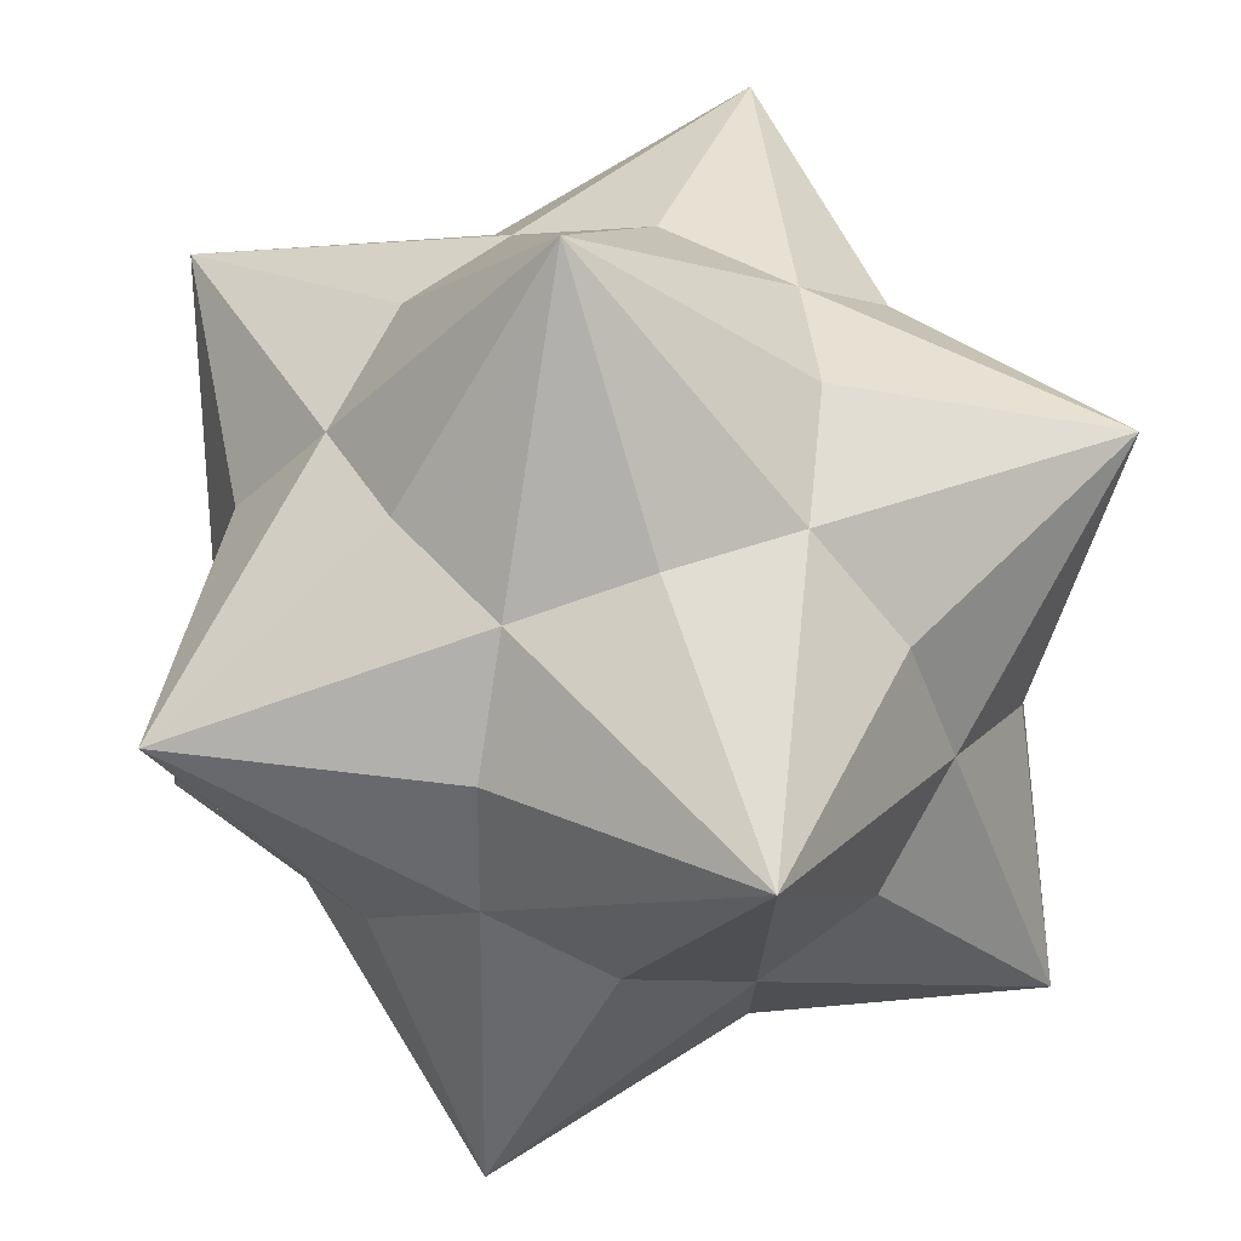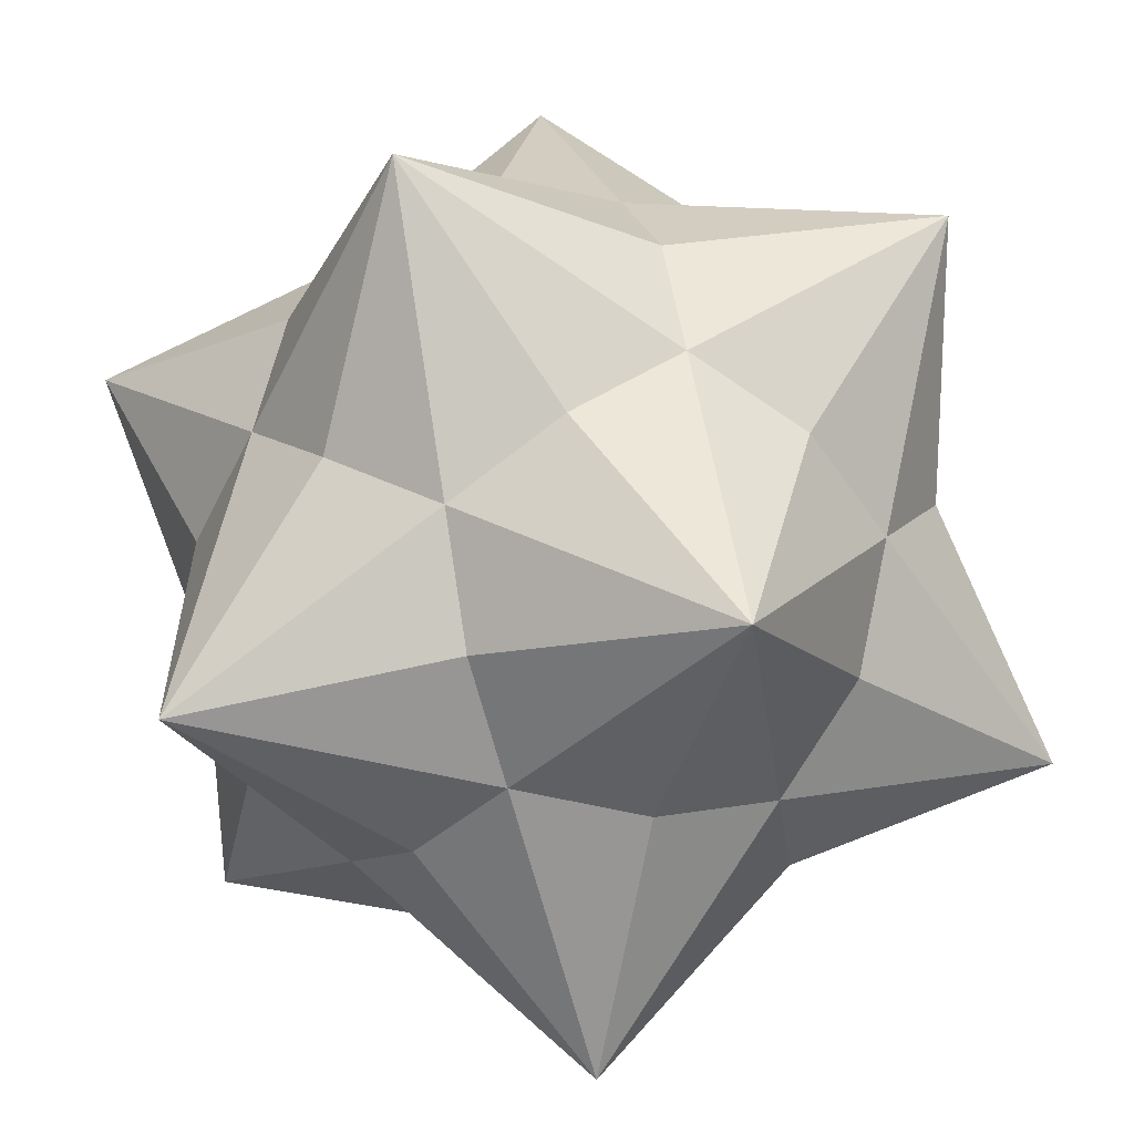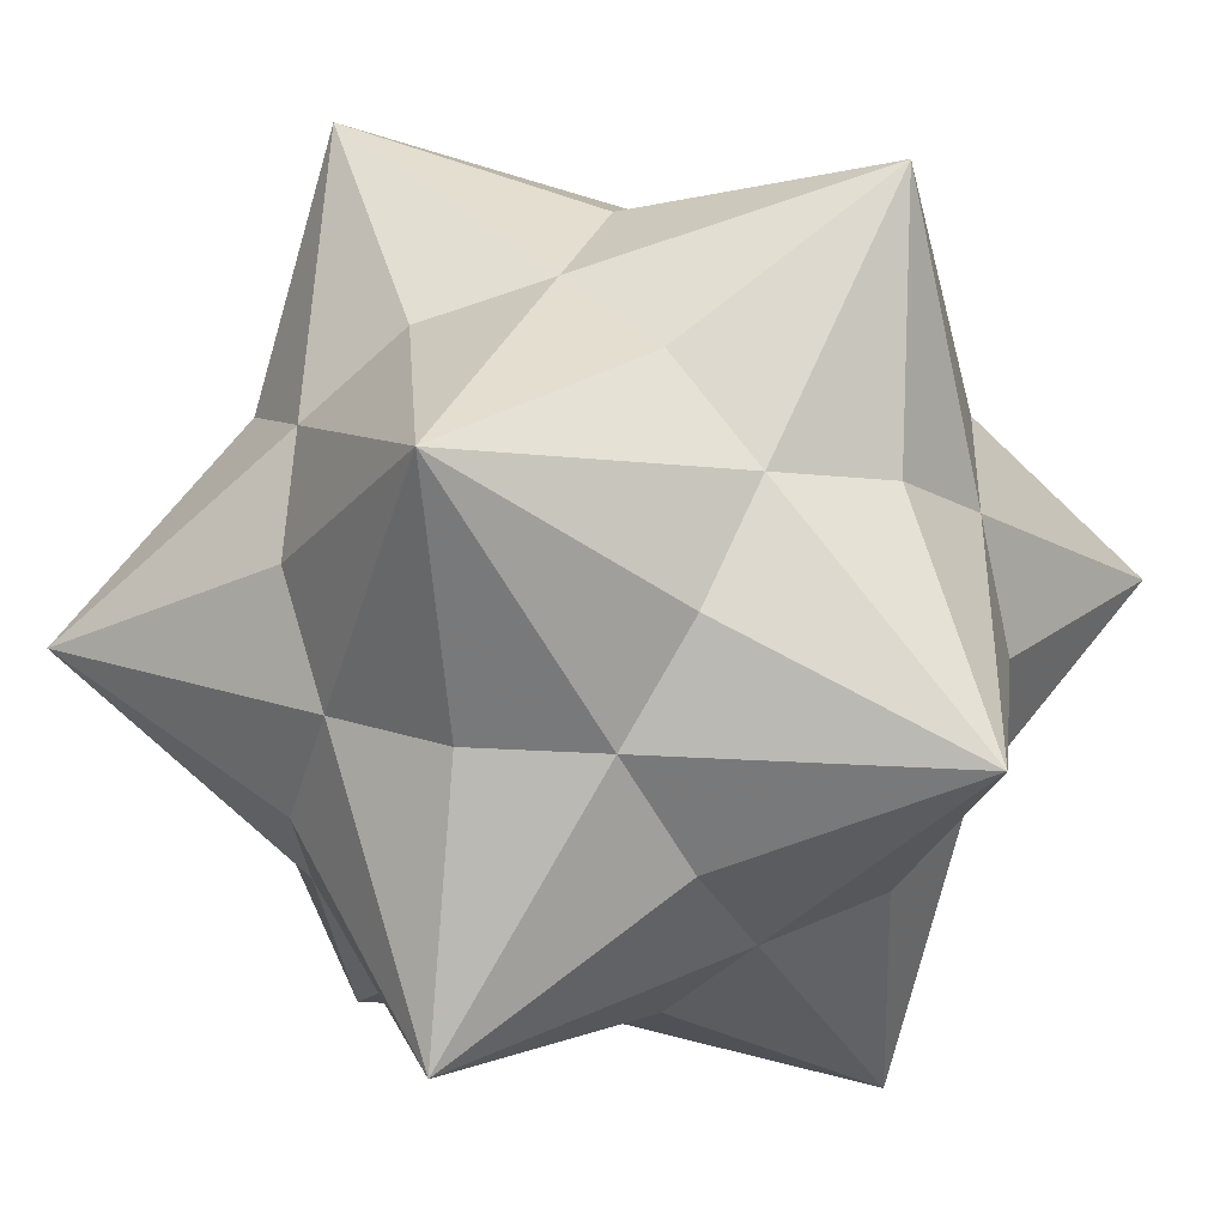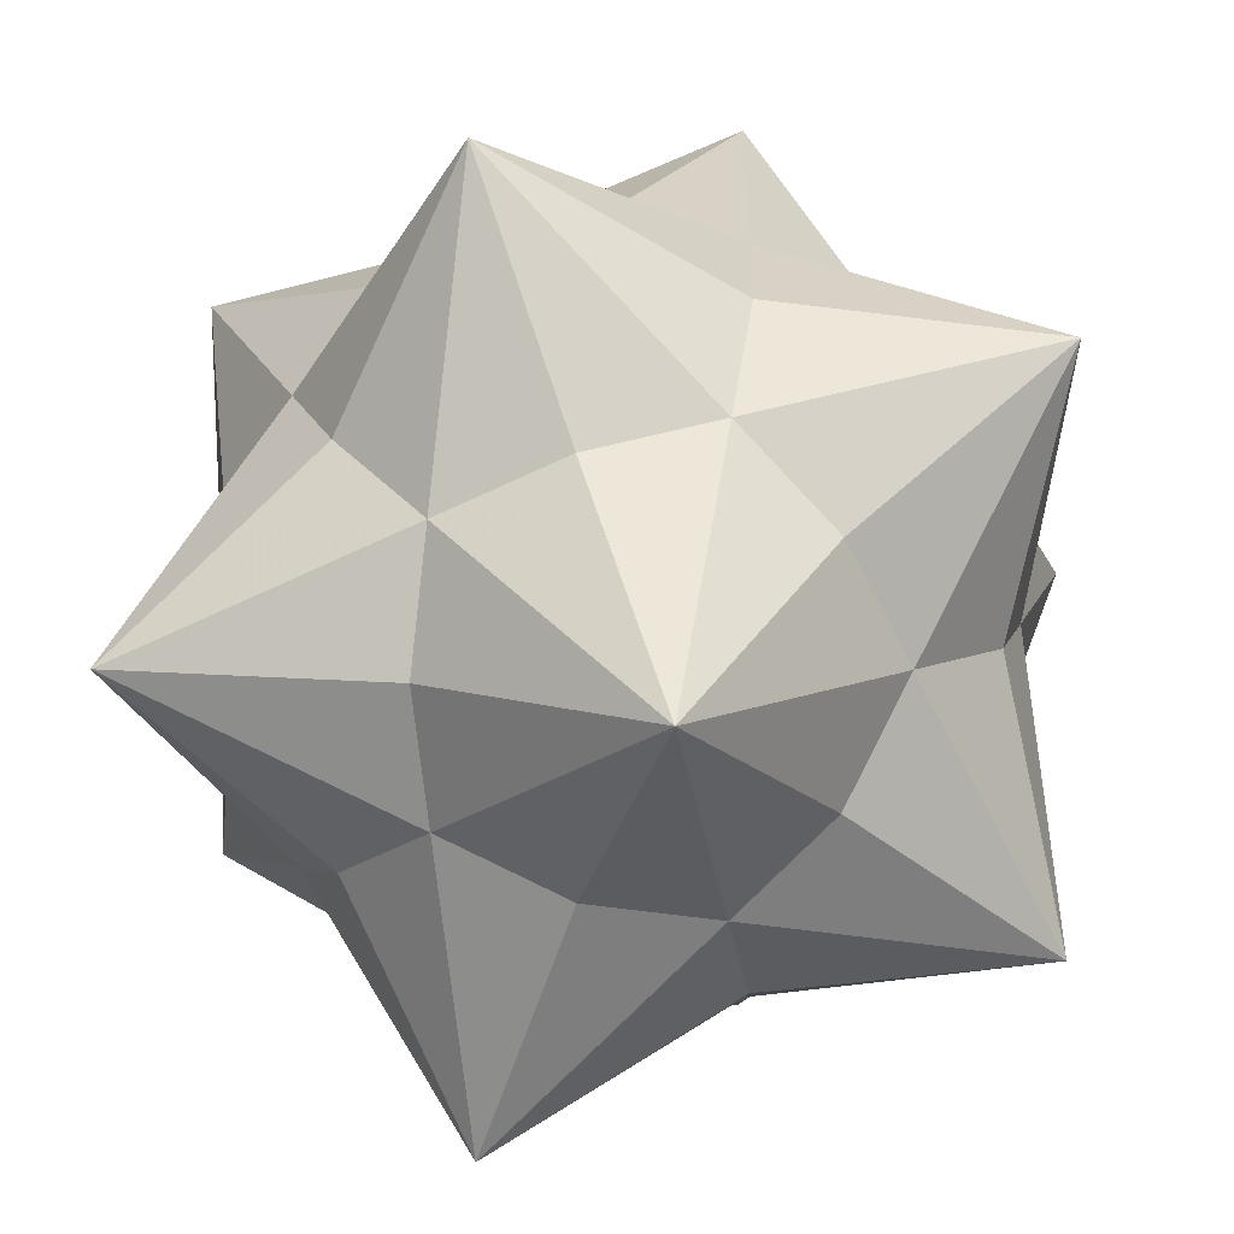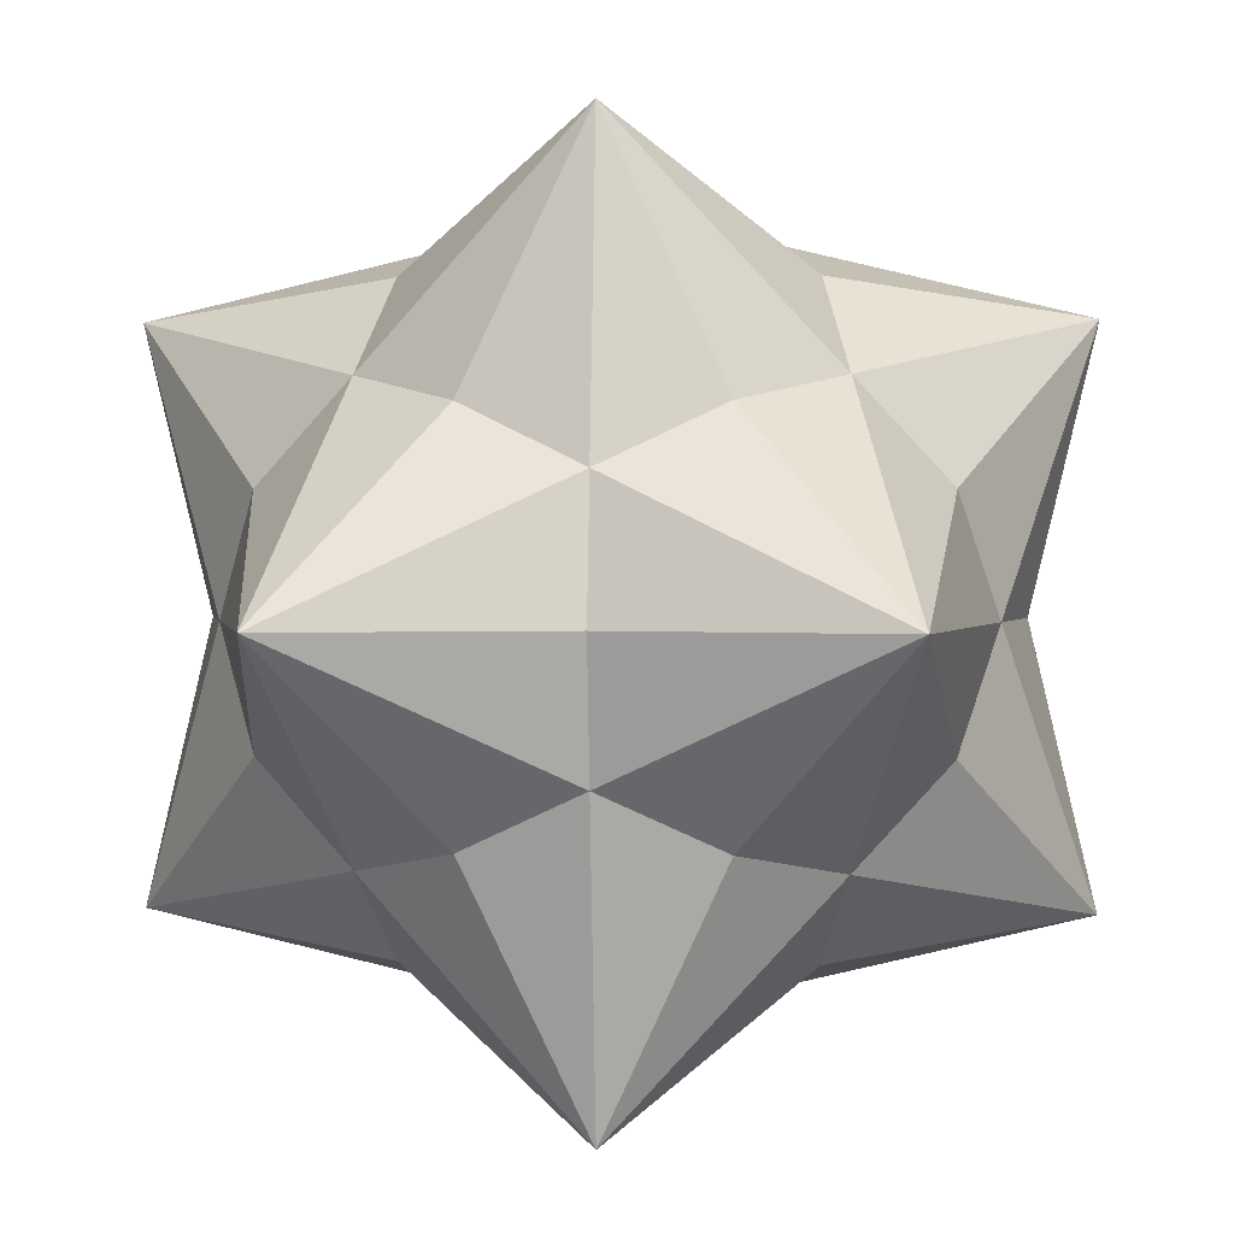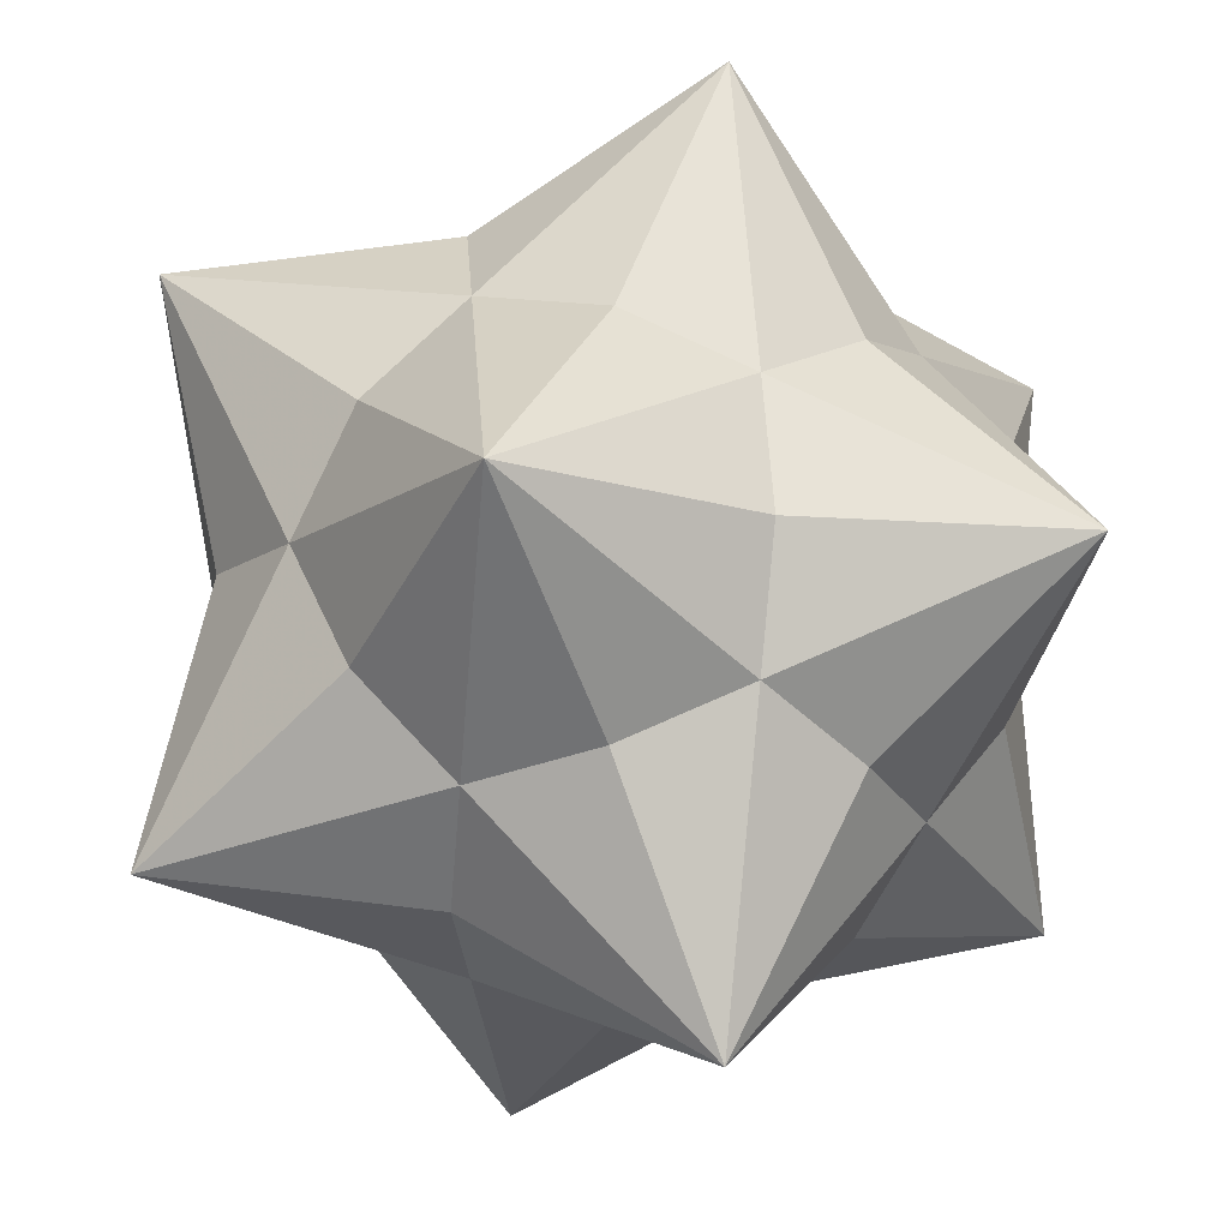
<metadata>
{"format":"obj","ext":"obj","renderer":"f3d","projection":"perspective","resolution":1024,"background":"white","views":[{"elev":-36.0,"azim":63.5,"up":"+Z"},{"elev":68.7,"azim":-124.8,"up":"+Z"},{"elev":18.2,"azim":20.4,"up":"+Z"},{"elev":9.3,"azim":-63.2,"up":"+Z"},{"elev":1.7,"azim":-86.3,"up":"+Z"},{"elev":46.4,"azim":-158.3,"up":"+Y"}]}
</metadata>
<code>
v 1.618 0 -2.618
v -1.618 0 2.618
v -1.618 0 -2.618
v 2.618 1.618 0
v 2.618 -1.618 0
v -2.618 1.618 0
v -2.618 -1.618 0
v 0 2.618 1.618
v 0 2.618 -1.618
v 0 -2.618 1.618
v 0 -2.618 -1.618
v 0 0.7835 2.051
v 0 0.7835 -2.051
v 0 -0.7835 2.051
v 0 -0.7835 -2.051
v 2.051 0 0.7835
v 2.051 0 -0.7835
v -2.051 0 0.7835
v -2.051 0 -0.7835
v 0.7835 2.051 0
v 0.7835 -2.051 0
v -0.7835 2.051 0
v -0.7835 -2.051 0
v 1.206 0 1.951
v 1.206 0 -1.951
v -1.206 0 1.951
v -1.206 0 -1.951
v 1.951 1.206 0
v 1.951 -1.206 0
v -1.951 1.206 0
v -1.951 -1.206 0
v 0 1.951 1.206
v 0 1.951 -1.206
v 0 -1.951 1.206
v 0 -1.951 -1.206
v 1.268 1.268 1.268
v 1.268 1.268 -1.268
v 1.268 -1.268 1.268
v 1.268 -1.268 -1.268
v -1.268 1.268 1.268
v -1.268 1.268 -1.268
v -1.268 -1.268 1.268
v -1.268 -1.268 -1.268
v 1.618 0 2.618
f 24 2 14 10
f 24 10 38 5
f 24 5 16 4
f 24 4 36 8
f 24 8 12 2
f 25 3 13 9
f 25 9 37 4
f 25 4 17 5
f 25 5 39 11
f 25 11 15 3
f 26 44 12 8
f 26 8 40 6
f 26 6 18 7
f 26 7 42 10
f 26 10 14 44
f 27 1 15 11
f 27 11 43 7
f 27 7 19 6
f 27 6 41 9
f 27 9 13 1
f 28 44 16 5
f 28 5 17 1
f 28 1 37 9
f 28 9 20 8
f 28 8 36 44
f 29 44 38 10
f 29 10 21 11
f 29 11 39 1
f 29 1 17 4
f 29 4 16 44
f 30 2 40 8
f 30 8 22 9
f 30 9 41 3
f 30 3 19 7
f 30 7 18 2
f 31 2 18 6
f 31 6 19 3
f 31 3 43 11
f 31 11 23 10
f 31 10 42 2
f 32 44 36 4
f 32 4 20 9
f 32 9 22 6
f 32 6 40 2
f 32 2 12 44
f 33 1 13 3
f 33 3 41 6
f 33 6 22 8
f 33 8 20 4
f 33 4 37 1
f 34 44 14 2
f 34 2 42 7
f 34 7 23 11
f 34 11 21 5
f 34 5 38 44
f 35 1 39 5
f 35 5 21 10
f 35 10 23 7
f 35 7 43 3
f 35 3 15 1

</code>
